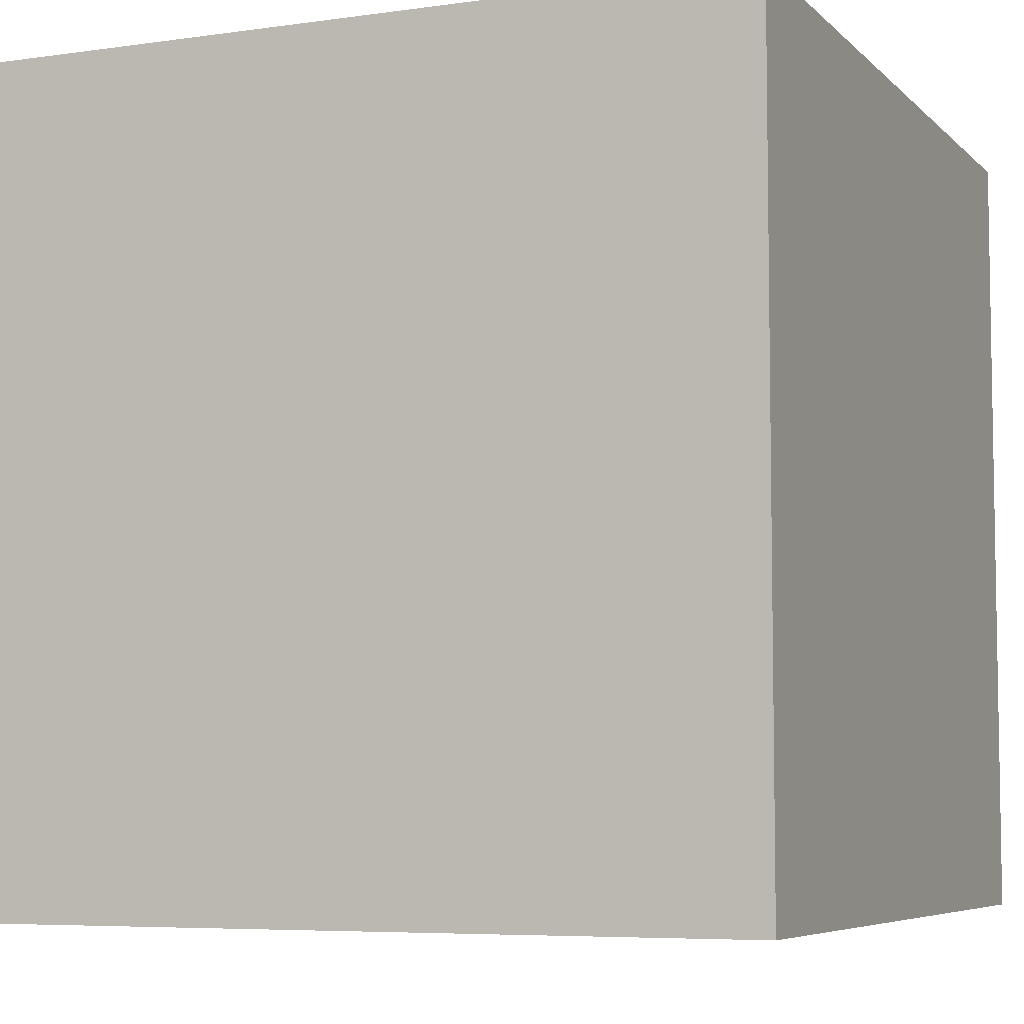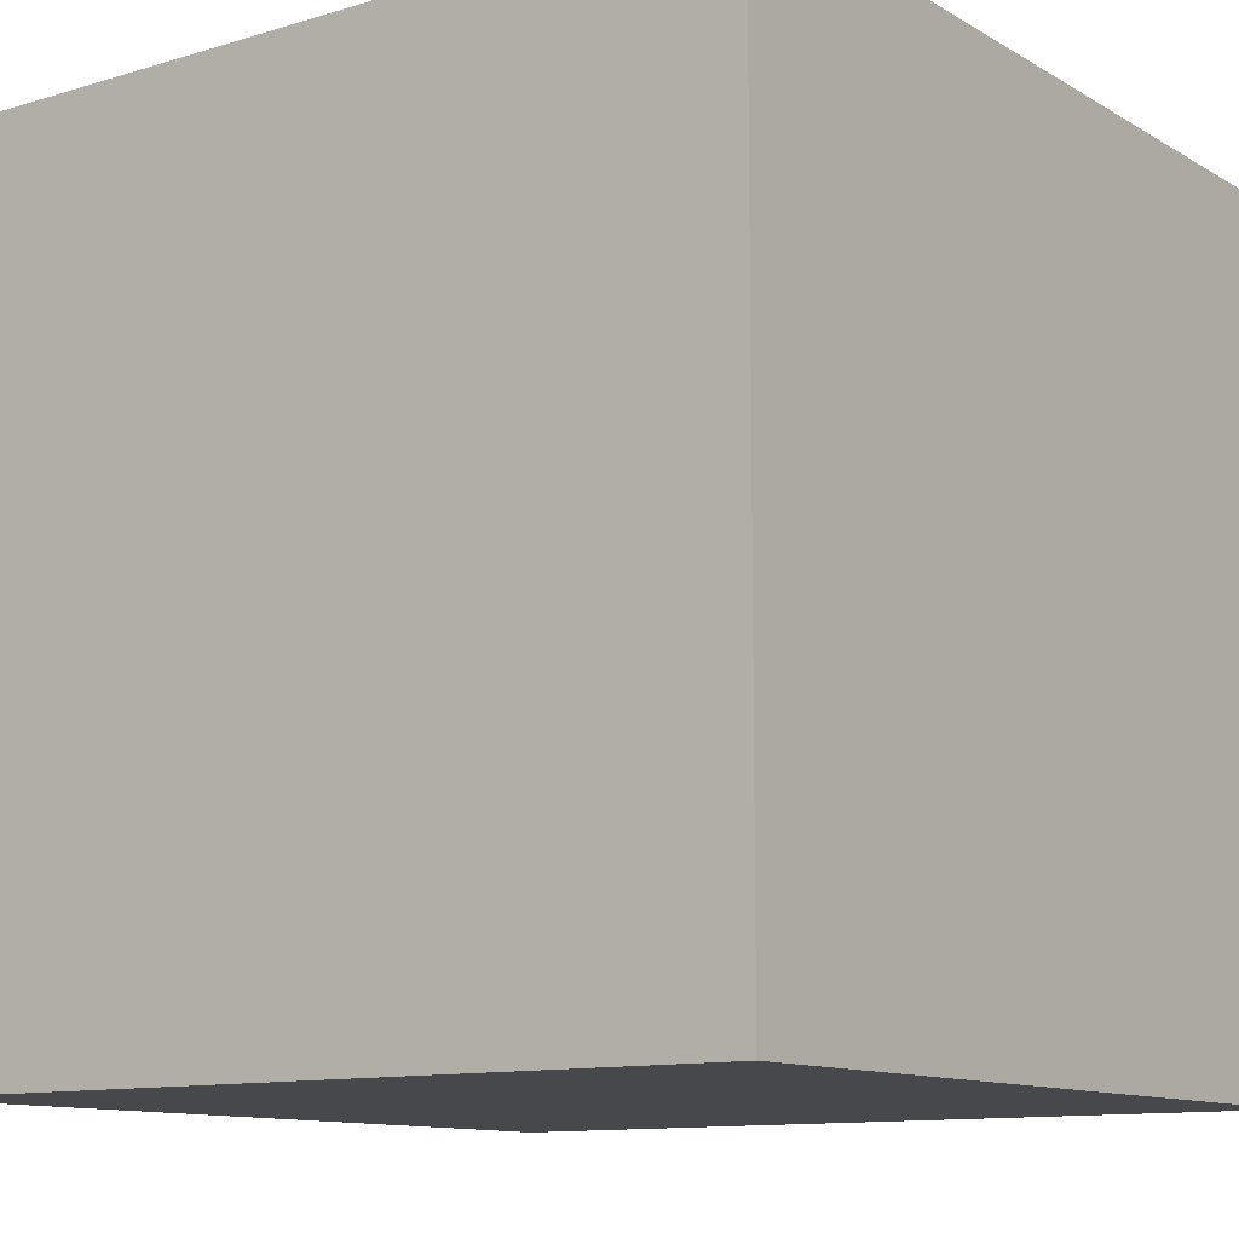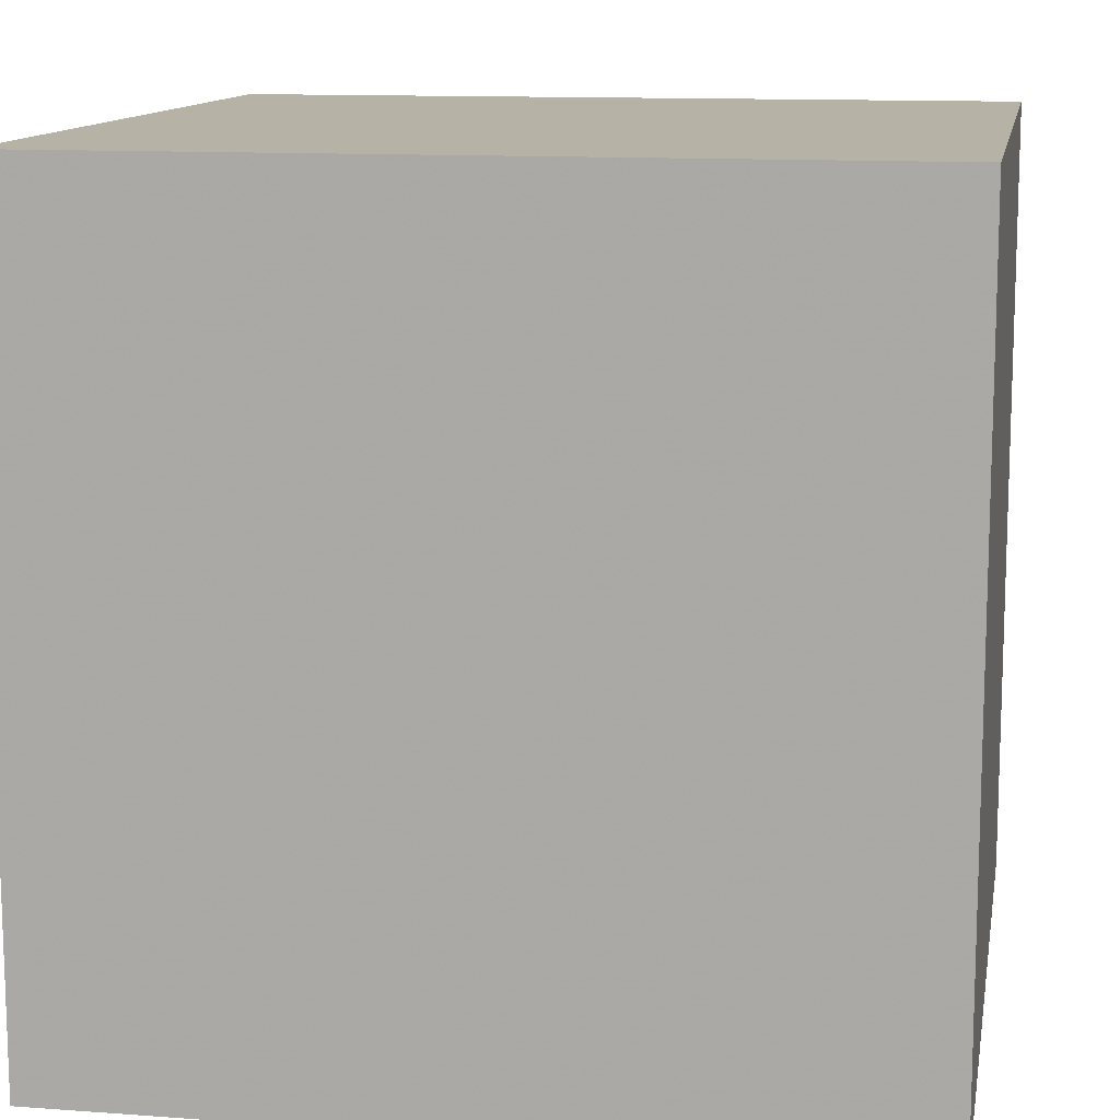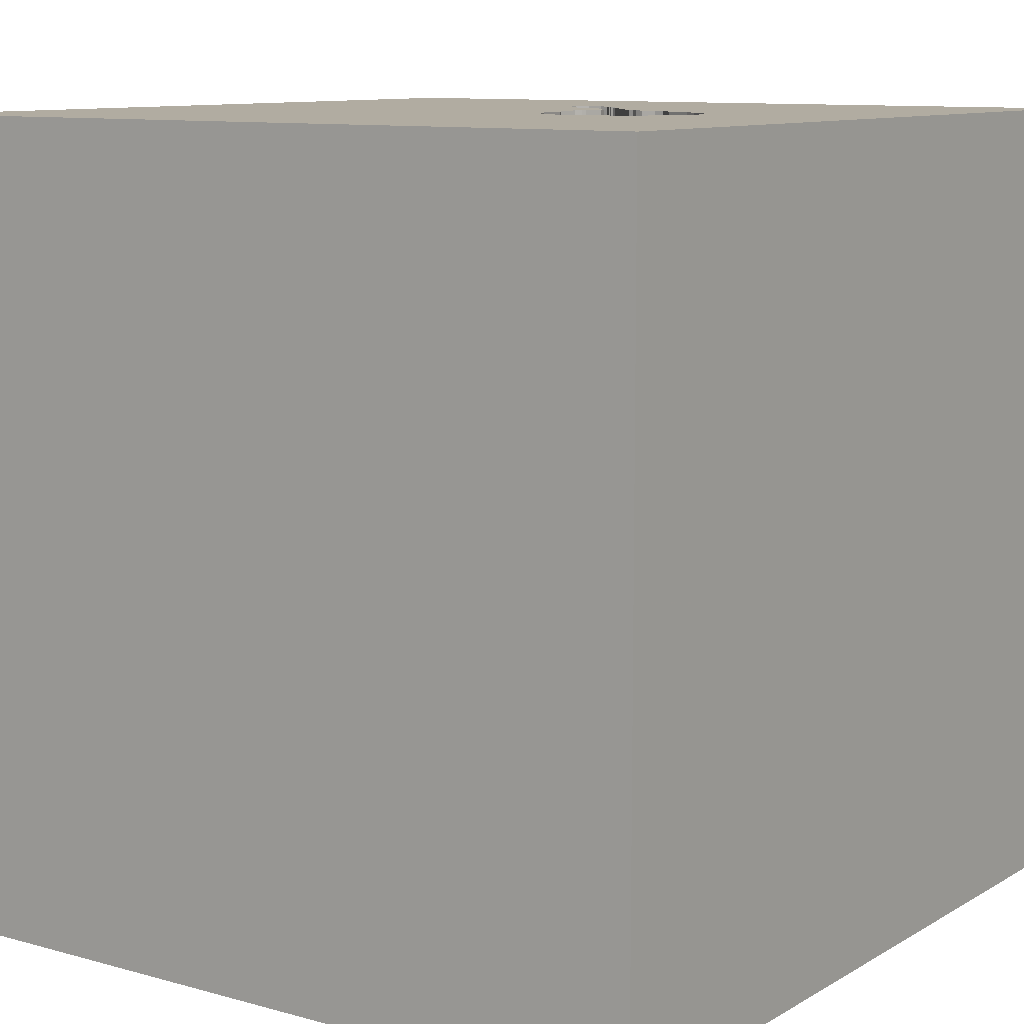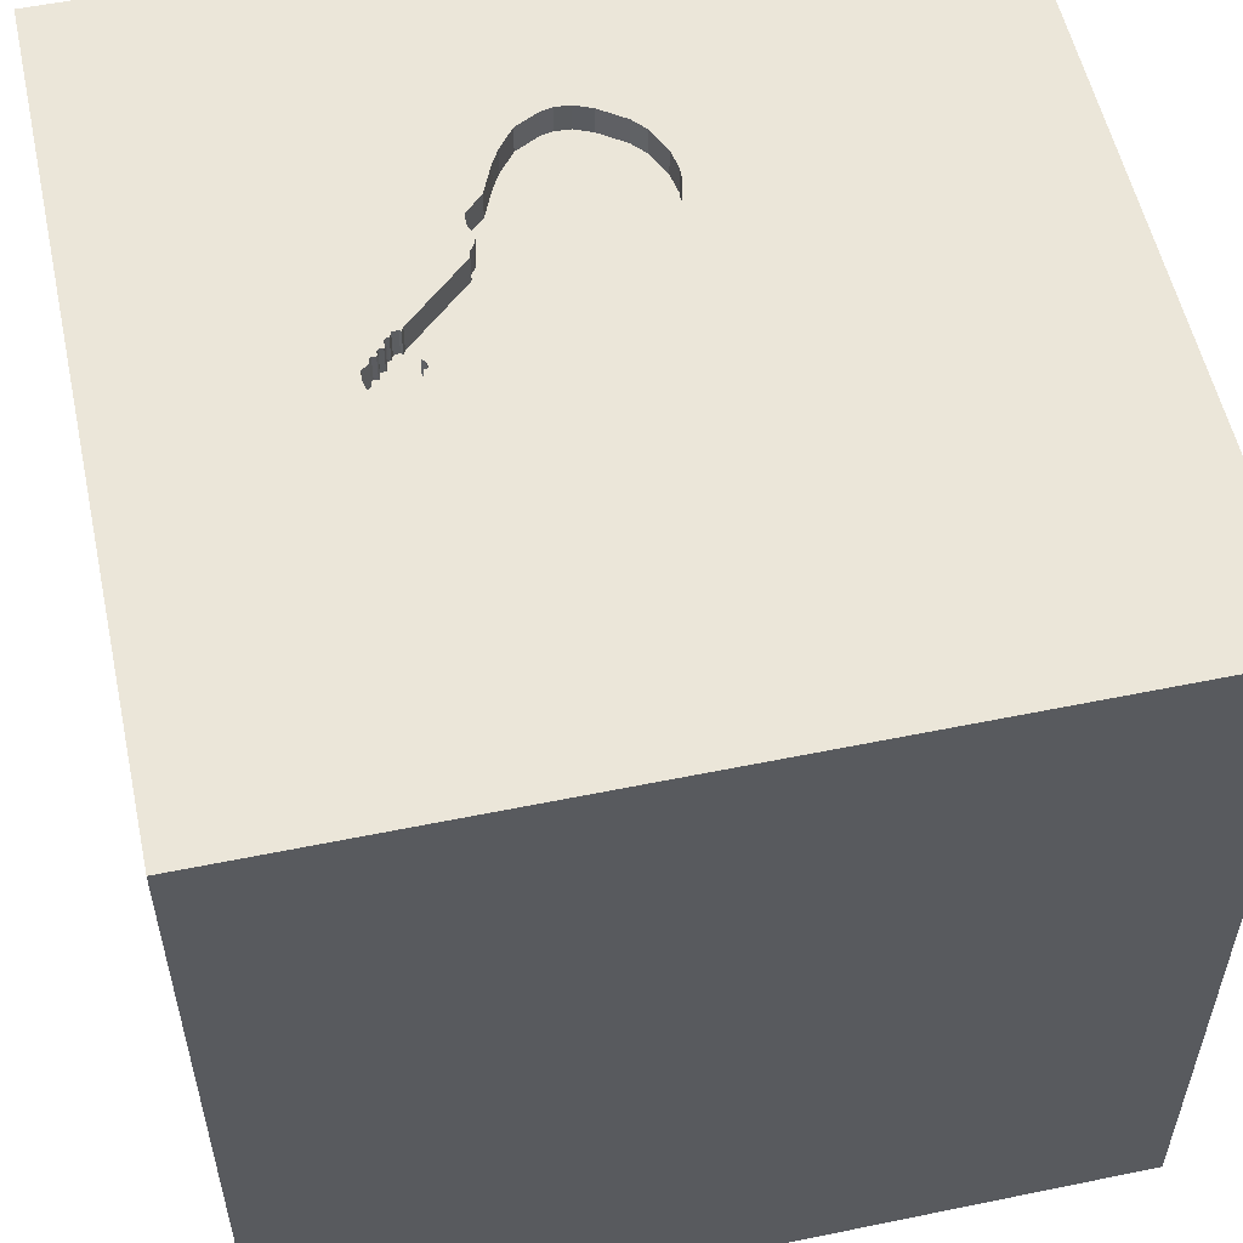
<metadata>
{"format":"obj","ext":"obj","renderer":"f3d","projection":"perspective","resolution":1024,"background":"white","views":[{"elev":-6.2,"azim":23.2,"up":"+Y"},{"elev":-11.4,"azim":36.1,"up":"+Y"},{"elev":12.2,"azim":-80.1,"up":"+Z"},{"elev":10.2,"azim":-54.9,"up":"+Y"},{"elev":55.4,"azim":167.8,"up":"+Y"}]}
</metadata>
<code>
o guitar_45
v 0.6297 1.5 -0.1694
v 0.3412 1.5 0.3496
v 0.3412 1.4 0.3496
v 0.2385 1.5 0.1681
v 0.3156 1.5 0.4732
v 0.6013 1.5 0.05185
v 0.6013 1.4 0.05185
v 0.6079 1.5 0.05925
v 0.6079 1.4 0.05925
v 0.2168 1.5 0.6525
v 0.03157 1.5 0.7808
v 0.08399 1.5 0.1621
v 0.222 1.5 0.1473
v -1.087 -0.6217 -1.5
v -1.042 0.7812 -1.5
v -1.107 0.4297 1.5
v -0.6771 1.198 1.5
v -1.042 -0.625 1.5
v -0.7812 -1.5 -0.3125
v -0.7812 -1.5 1.302
v -0.7031 -1.5 -1.107
v -0.651 -1.5 0.8984
v -0.7812 1.5 0.8919
v -0.8594 -1.198 1.5
v 0.6938 1.5 -0.1823
v 0.6938 1.4 -0.1823
v 0.3574 1.5 0.3951
v 0.5706 1.5 -0.1163
v 0.5706 1.4 -0.1163
v 0.3362 1.5 0.1828
v 0.3362 1.4 0.1828
v -0.1813 1.5 0.2532
v -0.1813 1.4 0.2532
v 0.6794 1.5 -0.004875
v 0.1355 1.5 0.1203
v 0.1355 1.4 0.1203
v 0.35 1.5 0.3173
v 0.6108 1.5 -0.1658
v 0.5539 1.5 -0.06799
v 0.7242 1.5 -0.1385
v -0.2311 -0.9831 -1.5
v 0.1823 -0.7812 1.5
v 0.8805 -0.0944 -1.5
v 0.4167 0.4687 1.5
v 0.4167 -0.1562 1.5
v 0.3125 1.042 1.5
v 0.1562 -1.5 -0.8333
v 0.4948 -1.5 0.6771
v 0.4818 -1.5 -0.1823
v -0.1042 -1.5 -1.5
v 0.5859 -1.5 -1.12
v 0.1302 -1.5 1.5
v -0.153 1.5 -0.752
v 0.2083 1.5 0.05208
v 0.7975 1.5 0.6803
v -0.1302 1.5 -1.5
v 0.1302 1.5 1.5
v 0.6771 -1.263 1.5
v 0.6803 0.9993 -1.5
v 0.0743 1.5 0.7714
v -0.2707 1.5 0.4735
v 0.3651 1.5 0.297
v 0.7242 1.4 -0.1385
v 0.4331 1.5 0.1062
v -0.2214 0.4948 1.5
v 0 -0.1562 1.5
v -0.2083 1.198 -1.5
v -0.1823 1.068 1.5
v 0 -1.5 0.05208
v -0.1823 -1.5 0.5859
v -0.03906 -1.5 1.276
v -0.2083 -1.5 -1.25
v -0.1562 -1.5 -0.4167
v -0.08408 1.5 0.751
v 0 1.5 1.198
v -0.13 1.5 0.2161
v -0.2083 -1.276 1.5
v 0.05984 1.5 0.1749
v 0.7317 1.5 -0.06066
v 0.35 1.4 0.3173
v 0.6565 1.5 0.02906
v 0.6565 1.4 0.02906
v -0.2163 1.5 0.6383
v 0.6965 1.5 -0.01802
v 0.6965 1.4 -0.01802
v -0.2163 1.4 0.6383
v 0.5503 1.5 -0.08929
v 0.5503 1.4 -0.08929
v 0.8789 -1.146 -1.5
v 1.042 0.4427 1.5
v 1.25 -0.1562 1.5
v 1.198 -0.625 1.5
v 1.068 -1.5 0.1823
v 1.5 -1.5 1.5
v 1.5 -1.5 -1.5
v 1.068 -1.5 -0.3906
v 1.5 1.5 1.5
v 0.5907 1.5 -0.141
v 0.5907 1.4 -0.141
v 0.5848 1.5 -0.1203
v 0.5596 1.5 -0.002009
v 0.5596 1.4 -0.002009
v -0.07005 1.5 0.1912
v -0.07005 1.4 0.1912
v 0.6402 1.5 -0.1454
v 0.6402 1.4 -0.1454
v 0.2119 1.5 0.1386
v -0.02221 1.5 0.7778
v -0.02221 1.4 0.7778
v -0.1954 1.5 0.6629
v -0.2679 1.5 0.422
v 0.1588 1.5 0.7267
v 0.6182 1.5 -0.1724
v 0.6182 1.4 -0.1724
v 0.5878 1.5 -0.1306
v -0.2995 0.1302 -1.5
v -0.4818 -0.1823 1.5
v -0.4687 -1.5 -0
v 0.2909 1.5 0.497
v 0.2909 1.4 0.497
v -1.5 -0.625 -0.8333
v -1.5 -0.625 -0
v -1.5 -0.8594 0.8724
v -1.5 0.5729 0.3906
v -1.5 0.1562 -0.1562
v -1.5 0.651 1.185
v -1.5 0.5339 -0.3906
v -1.5 0.1823 0.7812
v -1.5 -0.1042 -1.5
v -1.5 0.1562 -1.25
v -1.5 0.1302 1.5
v -1.5 0.02604 -0.7812
v -1.5 -0.1823 0.4036
v -1.5 -0.2604 1.211
v -1.5 1.003 -0.651
v -1.5 1.289 -0.1562
v -1.5 1.5 1.5
v -1.5 1.198 0.625
v -1.5 1.5 -1.5
v -1.5 -0.4687 -1.25
v -1.5 -0.4687 -0.4167
v -1.5 -1.5 -0.1042
v -1.5 -1.5 1.5
v -1.5 -1.5 -1.5
v -1.5 0.625 -1.198
v -1.5 1.5 0.1302
v -1.5 -1.224 -0.651
v -1.5 -1.302 0.05208
v -1.5 -1.146 0.5208
v 0.2743 1.5 0.1783
v 0.3687 1.5 0.2737
v 0.3687 1.4 0.2737
v 0.7039 1.5 -0.02465
v 0.7039 1.4 -0.02465
v 0.2453 1.5 0.6024
v -0.1744 1.5 0.6875
v -0.1744 1.4 0.6875
v -0.2583 1.5 0.5469
v -0.2583 1.4 0.5469
v 0.7357 1.5 -0.09094
v 0.1588 1.4 0.7267
v 0.4811 1.5 0.1696
v -0.2529 1.5 0.3619
v 0.7292 -0.3906 1.5
v 0.7943 -1.5 1.25
v 0.7292 1.198 1.5
v 1.5 1.5 -1.5
v 0.5363 1.5 0.1185
v -0.2215 1.5 0.3026
v -0.2215 1.4 0.3026
v 0.0743 1.4 0.7714
v 0.5848 1.4 -0.1203
v 0.08399 1.4 0.1621
v -0.13 1.4 0.2161
v 0.5935 1.5 0.0655
v 0.5935 1.4 0.0655
v 0.5671 1.5 -0.0532
v 0.5671 1.4 -0.0532
v 0.6075 1.5 -0.1495
v 0.6075 1.4 -0.1495
v 0.3574 1.4 0.3951
v 0.5249 1.5 0.03363
v 0.6292 1.5 0.05572
v 0.6466 1.5 0.0379
v 0.6466 1.4 0.0379
v 0.6528 1.5 0.01009
v 0.2119 1.4 0.1386
v 1.5 -0.9635 -0.5469
v 1.5 0.09928 -0.7959
v 1.5 0.7992 0.791
v 1.5 0.1562 -1.5
v 1.5 -0.1562 1.5
v 1.5 1.074 -0.7031
v 1.5 -1.5 -0.1562
v 1.5 1.5 0.1562
v 1.5 -0.8769 0.577
v 0.7047 1.5 -0.03868
v 0.7047 1.4 -0.03868
v -1.198 -0.1823 1.5
v -1.094 -1.5 0.2344
v -1.172 -1.5 -0.5208
v -1.204 1.5 -0.2637
v 0.6046 1.5 0.05555
v 0.6657 1.5 -0.1839
v 0.6657 1.4 -0.1839
v 0.732 1.5 -0.1064
v 0.6777 1.5 -0.0167
v 0.6777 1.4 -0.0167
v 0.6794 1.4 -0.004875
v -0.3125 -0.8854 1.5
v -0.08408 1.4 0.751
v -0.2372 1.5 0.3322
v 0.2321 1.5 0.1561
v 0.2321 1.4 0.1561
v 0.5669 1.5 -0.09308
v 0.5669 1.4 -0.09308
v 0.7812 1.5 -0.4687
v 0.5249 1.4 0.03363
v -0.2707 1.4 0.4735
v 0.6297 1.4 -0.1694
v 0.2385 1.4 0.1681
v 0.3553 1.5 0.4348
v 0.3553 1.4 0.4348
v 0.05984 1.4 0.1749
v 0.5974 1.5 0.05868
v 0.2168 1.4 0.6525
v 0.6528 1.4 0.01009
v 0.6579 1.5 0.003334
v 0.6579 1.4 0.003334
v 0.7002 1.5 -0.02133
v 0.6108 1.4 -0.1658
v 0.1163 1.5 0.1287
v 0.1163 1.4 0.1287
v 0.7317 1.4 -0.06067
v 0.6742 1.5 0.004224
v 0.6742 1.4 0.004224
v 0.03157 1.4 0.7808
v 0.1112 1.5 0.7518
v 0.6292 1.4 0.05572
v 0.6372 1.5 0.03739
v 0.6372 1.4 0.03739
v -0.2679 1.4 0.4221
v 0.7357 1.4 -0.09094
v -0.2529 1.4 0.3619
v 0.6826 1.5 -0.02112
v 0.6826 1.4 -0.02112
v 0.3651 1.4 0.297
v 0.6349 1.5 -0.1574
v 0.2453 1.4 0.6024
v 0.3101 1.5 0.1885
v 0.3101 1.4 0.1885
v 0.5539 1.4 -0.06799
f 123 149 143
f 149 142 143
f 24 18 143
f 143 77 24
f 131 134 143
f 134 123 143
f 143 22 20
f 52 77 143
f 18 131 143
f 149 148 142
f 20 52 143
f 18 199 131
f 142 200 143
f 20 71 52
f 22 71 20
f 77 210 24
f 143 200 22
f 210 18 24
f 199 16 131
f 131 126 134
f 134 133 123
f 123 133 149
f 149 122 148
f 52 58 77
f 210 117 18
f 18 117 199
f 142 201 200
f 200 70 22
f 22 70 71
f 134 128 133
f 148 147 142
f 77 42 210
f 137 126 131
f 126 128 134
f 133 122 149
f 122 147 148
f 147 144 142
f 71 165 52
f 94 58 52
f 58 42 77
f 42 117 210
f 16 137 131
f 144 201 142
f 201 19 200
f 19 118 200
f 118 70 200
f 165 94 52
f 70 48 71
f 71 48 165
f 117 16 199
f 122 141 147
f 42 66 117
f 126 124 128
f 133 125 122
f 118 69 70
f 58 164 42
f 117 65 16
f 141 121 147
f 128 124 133
f 69 48 70
f 42 45 66
f 16 17 137
f 124 125 133
f 125 141 122
f 121 144 147
f 201 21 19
f 19 73 118
f 48 94 165
f 94 164 58
f 164 45 42
f 66 65 117
f 65 17 16
f 126 138 124
f 144 21 201
f 73 69 118
f 94 92 164
f 137 138 126
f 69 49 48
f 124 127 125
f 125 132 141
f 121 140 144
f 21 73 19
f 132 121 141
f 45 65 66
f 68 17 65
f 73 49 69
f 49 93 48
f 93 94 48
f 45 44 65
f 21 47 73
f 138 136 124
f 124 136 127
f 125 127 132
f 94 192 92
f 92 91 164
f 132 140 121
f 196 192 94
f 164 44 45
f 202 137 23
f 137 146 138
f 132 130 140
f 140 129 144
f 144 72 21
f 72 47 21
f 47 49 73
f 164 90 44
f 65 46 68
f 202 146 137
f 146 136 138
f 14 144 129
f 41 144 14
f 144 50 72
f 49 96 93
f 192 91 92
f 44 46 65
f 68 137 17
f 136 135 127
f 116 41 14
f 41 50 144
f 68 57 137
f 130 129 140
f 47 51 49
f 93 194 94
f 91 90 164
f 23 137 57
f 127 145 132
f 51 96 49
f 196 94 194
f 190 192 196
f 75 23 57
f 158 23 83
f 212 169 23
f 23 158 61
f 163 212 23
f 23 61 111
f 111 163 23
f 53 202 23
f 145 130 132
f 72 51 47
f 90 46 44
f 74 23 75
f 156 110 83
f 23 74 156
f 23 156 83
f 53 23 169
f 32 76 53
f 53 169 32
f 90 166 46
f 75 60 11
f 75 11 108
f 75 108 74
f 78 54 53
f 103 78 53
f 53 76 103
f 135 145 127
f 51 95 96
f 192 90 91
f 46 57 68
f 75 238 60
f 232 54 78
f 78 12 232
f 15 14 129
f 15 116 14
f 50 51 72
f 96 194 93
f 190 196 189
f 55 75 57
f 75 55 112
f 112 238 75
f 213 4 54
f 54 232 35
f 107 13 213
f 54 35 107
f 107 213 54
f 145 129 130
f 43 41 116
f 89 50 41
f 188 196 194
f 97 166 90
f 166 57 46
f 55 5 155
f 10 112 55
f 155 10 55
f 30 54 4
f 150 250 30
f 4 150 30
f 87 53 54
f 146 139 136
f 135 139 145
f 189 196 188
f 192 97 90
f 5 119 155
f 54 30 64
f 202 139 146
f 190 97 192
f 182 87 54
f 54 64 182
f 136 139 135
f 145 139 129
f 59 43 116
f 43 89 41
f 95 194 96
f 193 190 189
f 166 97 57
f 222 5 55
f 37 2 27
f 27 222 55
f 55 37 27
f 215 28 87
f 87 182 101
f 101 177 39
f 87 101 39
f 217 53 87
f 15 129 139
f 50 95 51
f 55 57 97
f 55 168 162
f 162 151 62
f 62 37 55
f 55 162 62
f 40 206 217
f 217 87 28
f 25 40 217
f 28 100 115
f 28 115 98
f 204 25 217
f 217 28 98
f 98 179 38
f 105 204 217
f 248 105 217
f 217 98 38
f 1 248 217
f 217 38 113
f 217 113 1
f 167 53 217
f 67 116 15
f 89 95 50
f 206 160 217
f 53 139 202
f 59 116 67
f 175 168 55
f 79 197 153
f 153 230 84
f 225 175 55
f 55 79 153
f 84 245 207
f 55 153 84
f 55 84 207
f 203 6 225
f 55 207 34
f 8 203 225
f 55 34 235
f 8 225 55
f 183 8 55
f 184 240 183
f 55 235 228
f 228 186 81
f 184 183 55
f 55 228 81
f 55 81 184
f 188 194 95
f 189 188 95
f 79 55 160
f 167 217 160
f 56 67 15
f 56 59 67
f 195 190 193
f 195 160 55
f 167 56 53
f 56 139 53
f 56 15 139
f 167 59 56
f 191 43 59
f 95 89 43
f 167 193 189
f 167 195 193
f 195 97 190
f 195 55 97
f 167 160 195
f 167 191 59
f 191 95 43
f 191 189 95
f 167 189 191
f 106 243 63
f 243 106 198
f 106 63 26
f 63 243 206
f 206 40 63
f 234 243 198
f 246 198 106
f 205 106 26
f 40 25 26
f 26 63 40
f 243 160 206
f 243 234 160
f 234 198 79
f 198 246 154
f 246 106 172
f 204 105 106
f 106 205 204
f 25 204 205
f 205 26 25
f 79 160 234
f 197 79 198
f 153 197 198
f 198 154 153
f 246 85 154
f 246 172 178
f 180 172 106
f 105 248 106
f 85 246 84
f 230 153 154
f 154 85 230
f 178 208 246
f 216 178 172
f 99 172 180
f 180 106 220
f 248 1 220
f 220 106 248
f 245 84 246
f 84 230 85
f 178 229 208
f 207 245 246
f 246 208 207
f 252 178 216
f 29 216 172
f 115 100 172
f 172 99 115
f 99 180 98
f 220 231 180
f 178 227 229
f 208 229 209
f 39 177 178
f 178 252 39
f 88 252 216
f 216 29 28
f 28 215 216
f 100 28 29
f 29 172 100
f 98 115 99
f 179 98 180
f 114 231 220
f 38 179 180
f 180 231 38
f 1 113 114
f 114 220 1
f 102 227 178
f 229 227 228
f 34 207 208
f 208 209 34
f 229 236 209
f 177 101 178
f 252 88 39
f 215 87 88
f 88 216 215
f 113 38 231
f 231 114 113
f 102 241 227
f 102 178 101
f 186 228 227
f 228 235 236
f 236 229 228
f 209 236 34
f 87 39 88
f 241 102 7
f 82 227 241
f 101 182 102
f 227 82 186
f 235 34 236
f 7 239 241
f 218 7 102
f 82 241 185
f 218 102 182
f 81 186 82
f 239 7 9
f 183 240 241
f 241 239 183
f 218 176 7
f 82 185 81
f 185 241 184
f 218 182 64
f 239 9 183
f 203 8 9
f 9 7 203
f 240 184 241
f 176 218 152
f 225 6 7
f 7 176 225
f 184 81 185
f 64 30 31
f 31 218 64
f 8 183 9
f 6 203 7
f 176 152 162
f 168 175 176
f 162 168 176
f 218 31 152
f 175 225 176
f 151 162 152
f 152 31 251
f 251 31 30
f 30 250 251
f 62 151 152
f 152 247 62
f 80 152 251
f 250 150 251
f 247 152 80
f 221 80 251
f 221 251 150
f 150 4 221
f 37 62 247
f 247 80 37
f 3 80 221
f 4 213 221
f 80 3 37
f 224 3 221
f 214 221 213
f 2 37 3
f 224 120 3
f 173 224 221
f 214 187 221
f 213 13 214
f 3 181 2
f 224 104 120
f 120 181 3
f 12 78 224
f 224 173 12
f 187 173 221
f 13 107 187
f 187 214 13
f 27 2 181
f 104 224 103
f 249 120 104
f 120 223 181
f 78 103 224
f 233 173 187
f 181 223 27
f 103 76 104
f 120 249 155
f 155 119 120
f 170 249 104
f 5 222 223
f 223 120 5
f 232 12 173
f 173 233 232
f 233 187 36
f 107 35 36
f 36 187 107
f 222 27 223
f 174 104 76
f 120 119 5
f 249 170 242
f 170 104 174
f 233 36 232
f 35 232 36
f 249 226 155
f 242 219 249
f 170 244 242
f 33 170 174
f 76 32 33
f 33 174 76
f 10 155 226
f 157 226 249
f 111 61 219
f 219 242 111
f 219 159 249
f 212 163 244
f 244 170 212
f 163 111 242
f 242 244 163
f 170 33 169
f 32 169 33
f 226 161 10
f 211 226 157
f 86 157 249
f 61 158 219
f 159 219 158
f 249 159 86
f 169 212 170
f 112 10 161
f 211 161 226
f 211 157 74
f 110 156 157
f 157 86 110
f 158 83 159
f 86 159 83
f 161 171 238
f 238 112 161
f 161 211 171
f 156 74 157
f 83 110 86
f 171 60 238
f 211 237 171
f 74 108 109
f 109 211 74
f 171 237 60
f 237 211 109
f 108 11 109
f 11 60 237
f 237 109 11

</code>
